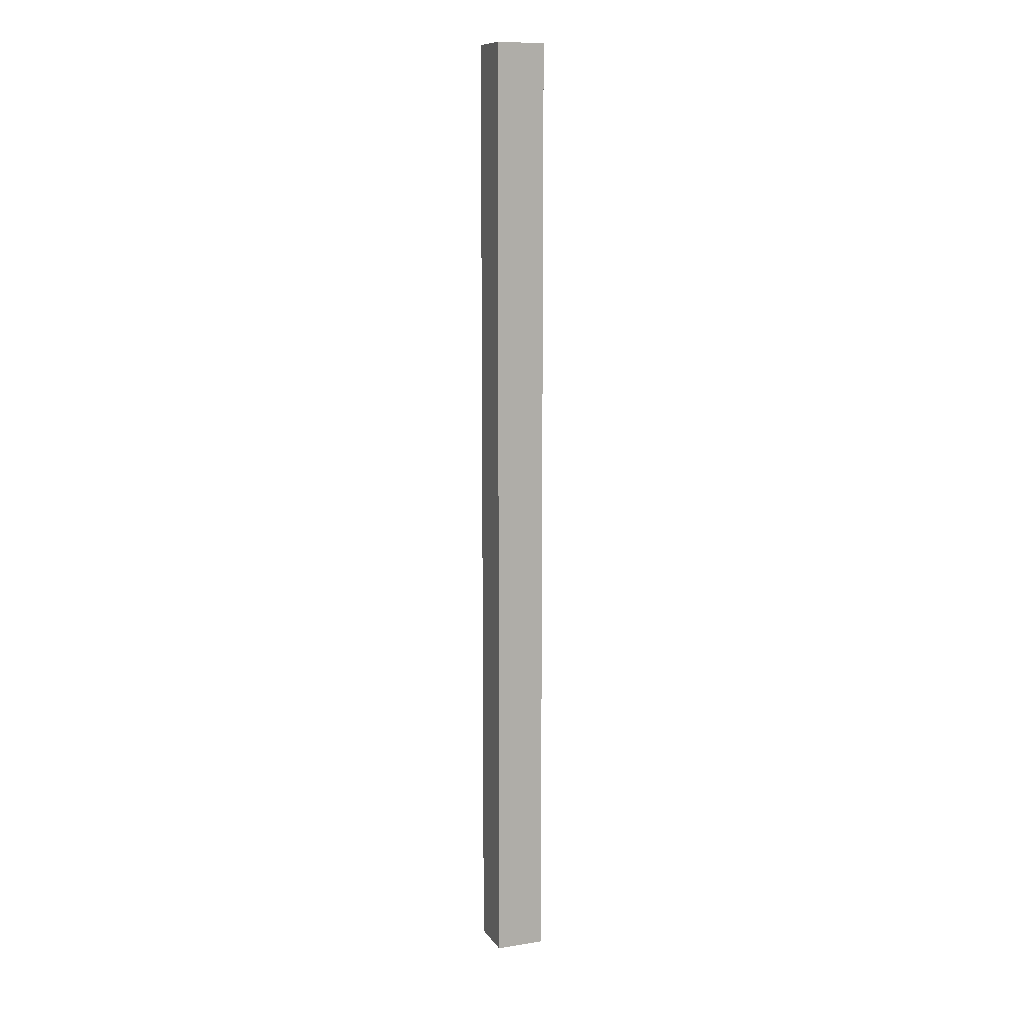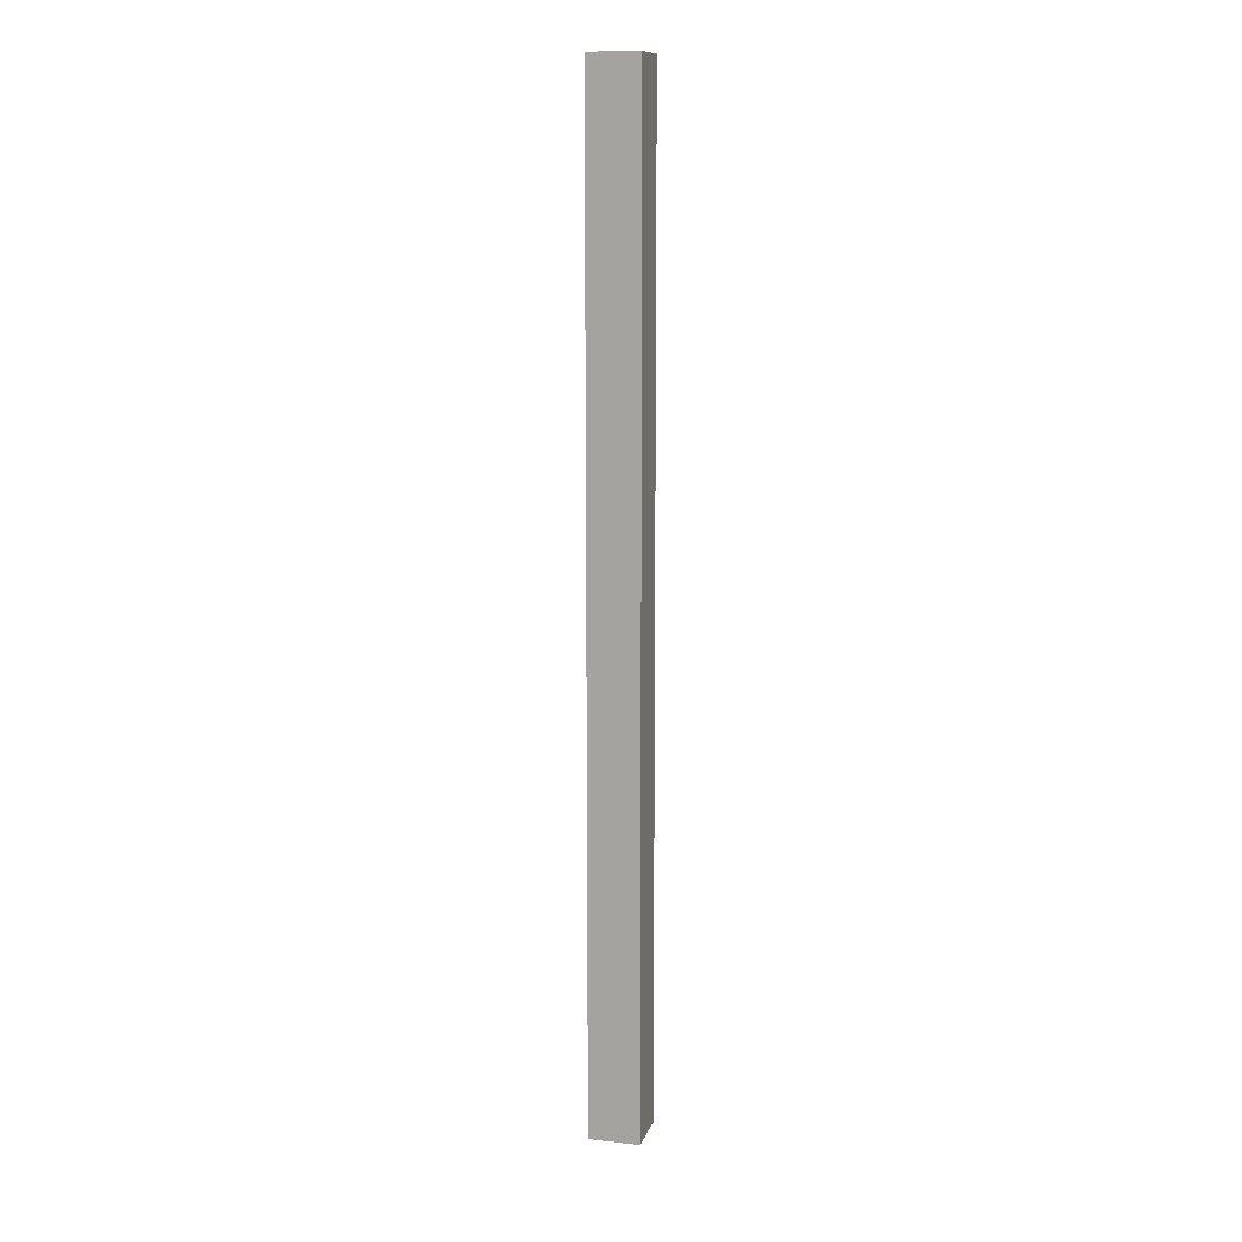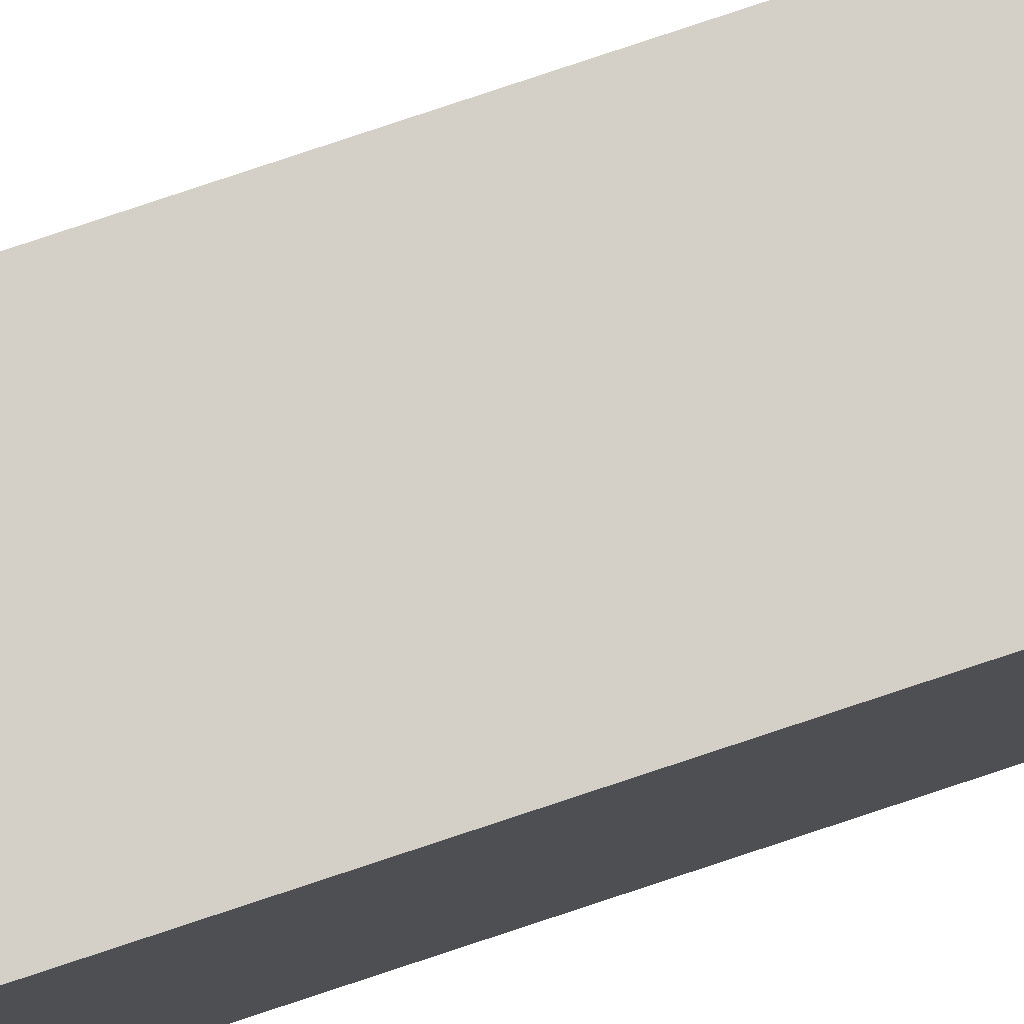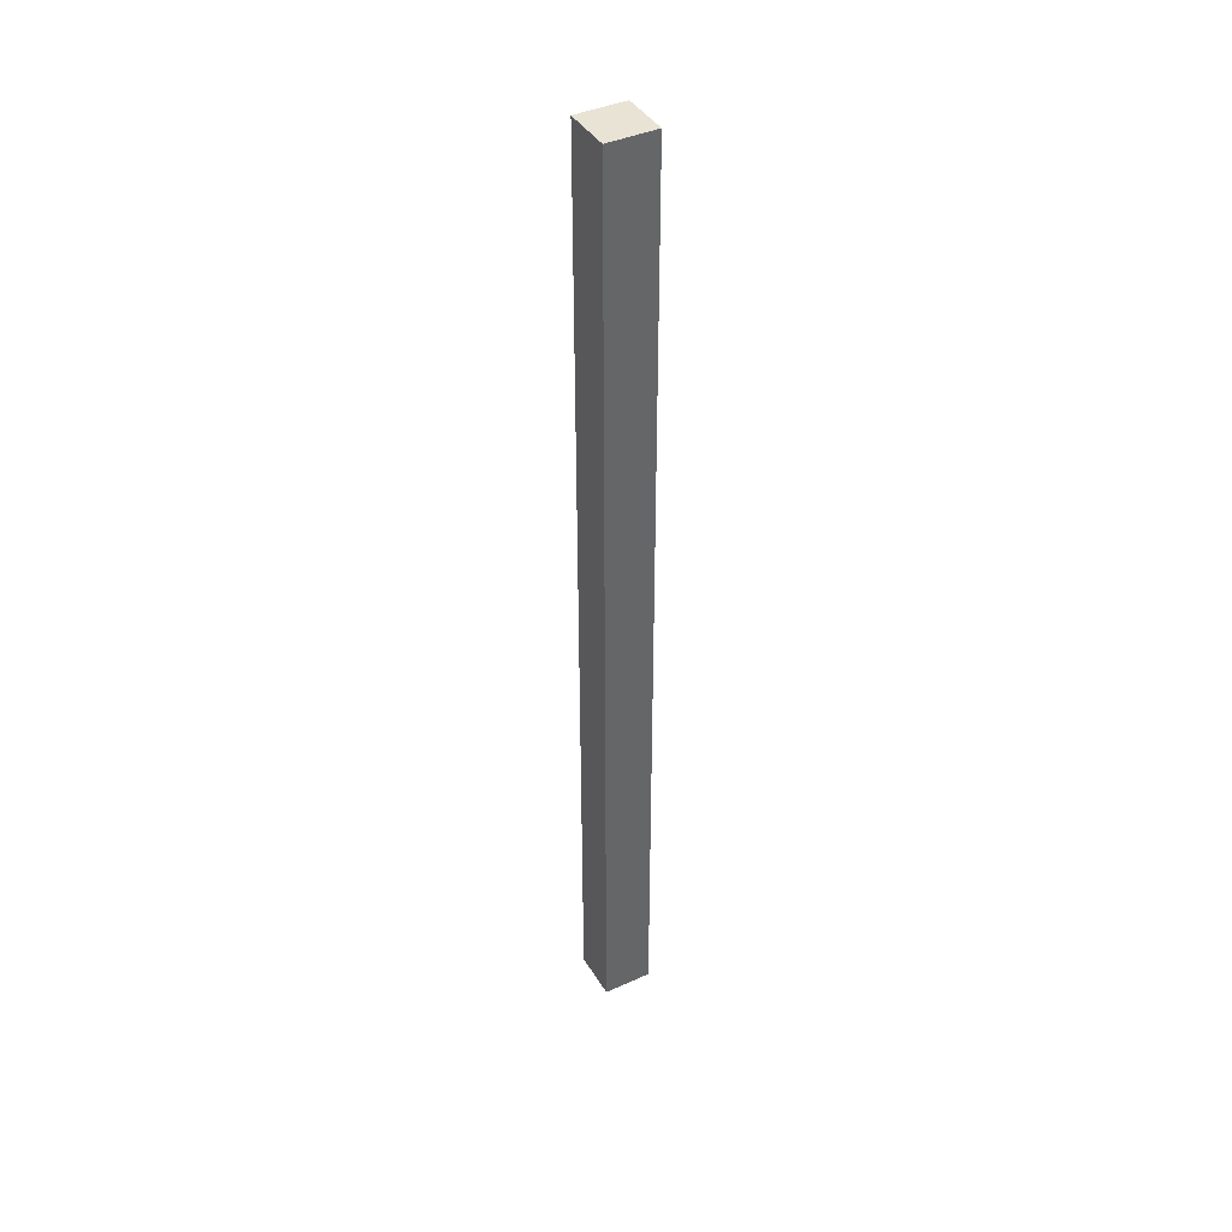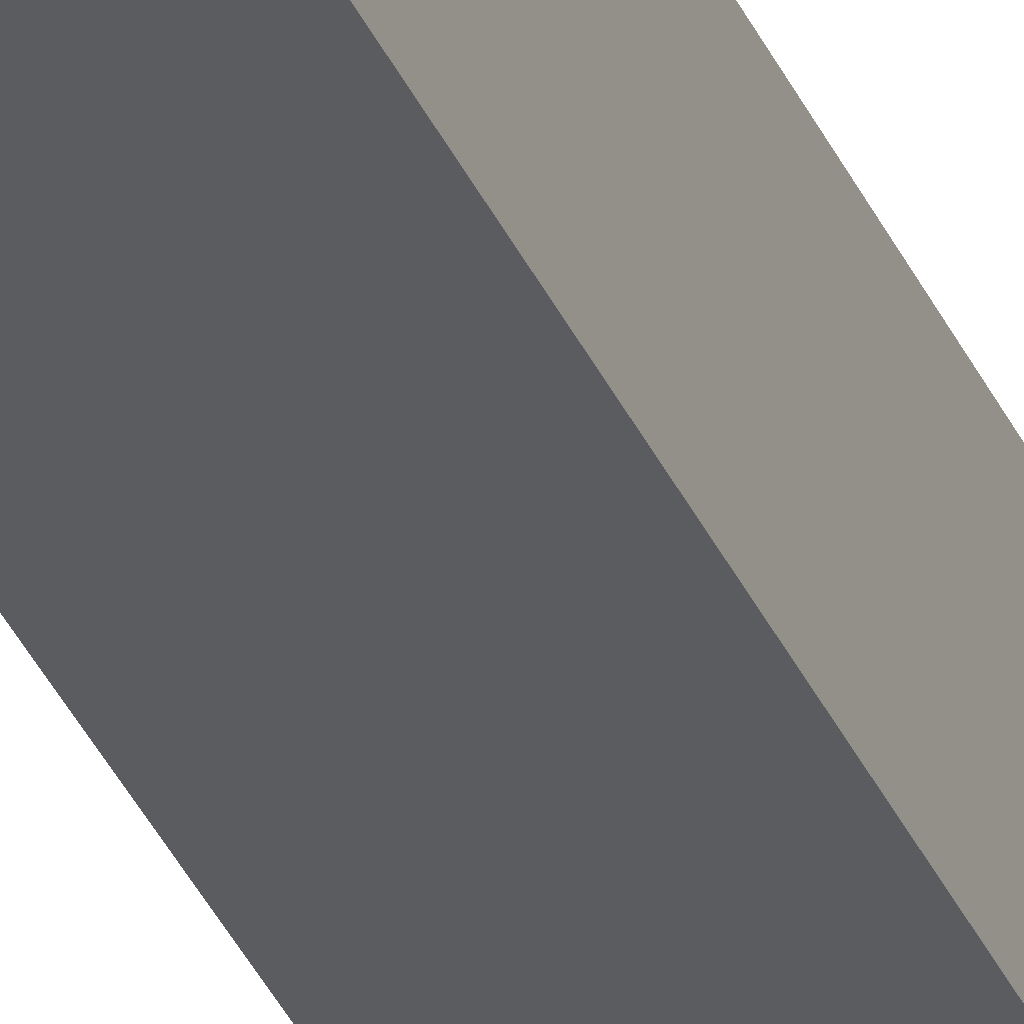
<metadata>
{"format":"obj","ext":"obj","renderer":"f3d","projection":"perspective","resolution":1024,"background":"white","views":[{"elev":11.0,"azim":-21.1,"up":"+Y"},{"elev":12.2,"azim":15.3,"up":"+Y"},{"elev":79.9,"azim":-108.4,"up":"+Z"},{"elev":41.2,"azim":61.3,"up":"+Y"},{"elev":-34.3,"azim":-159.0,"up":"+Z"}]}
</metadata>
<code>
o obj_0.001
v -0.1397 5.374 -0.1504
v -0.1397 -2e-05 -0.1496
v -0.1397 1.9e-05 0.1244
v -0.1397 5.374 0.1237
v 0.1344 5.374 0.1237
v 0.1344 1.9e-05 0.1244
v 0.1344 -2e-05 -0.1496
v 0.1344 5.374 -0.1504
f 1 2 3
f 1 3 4
f 5 6 7
f 5 7 8
f 8 7 2
f 8 2 1
f 6 3 2
f 6 2 7
f 4 3 6
f 4 6 5
f 8 1 4
f 8 4 5

</code>
